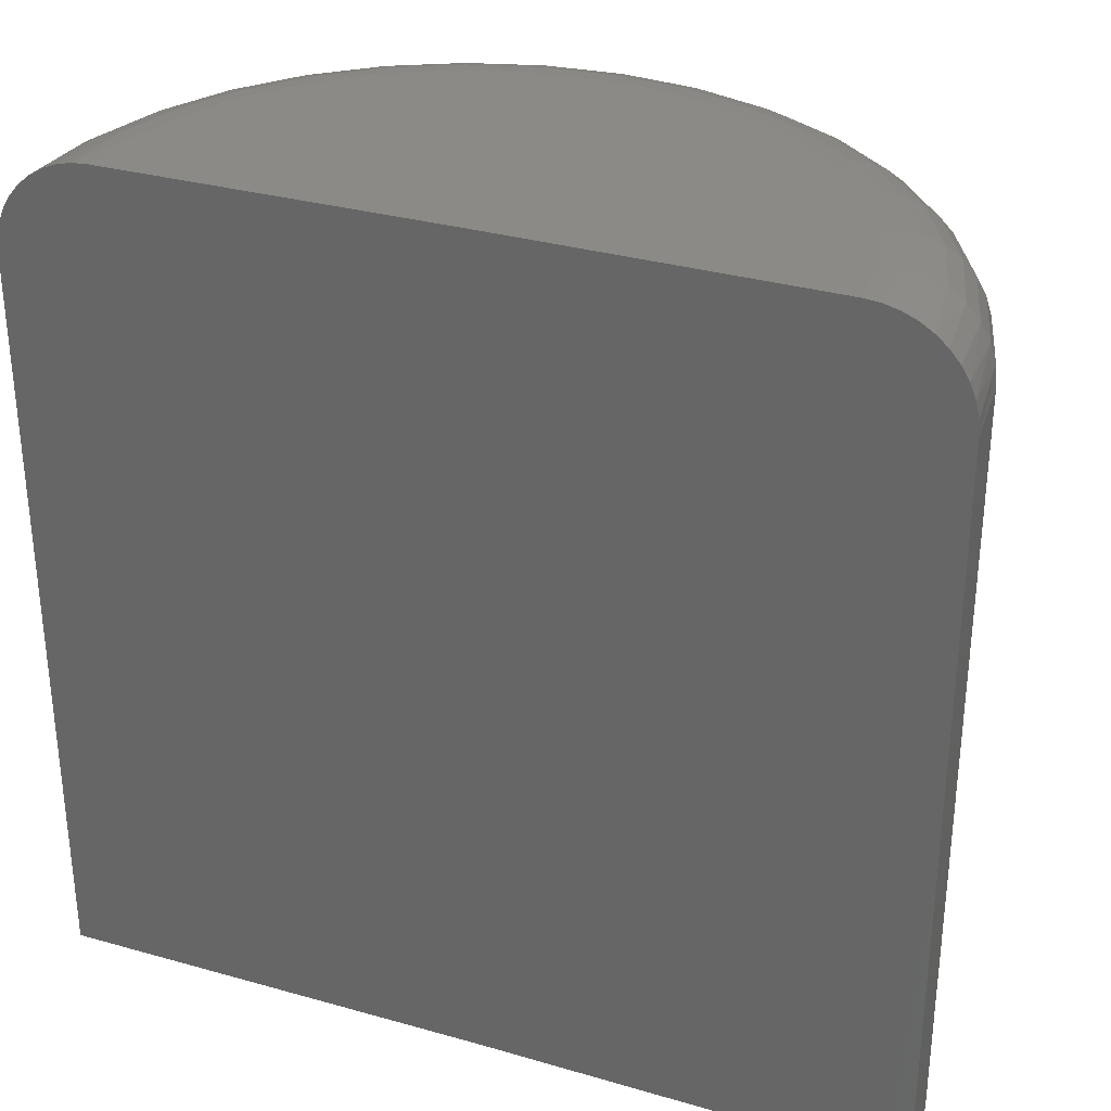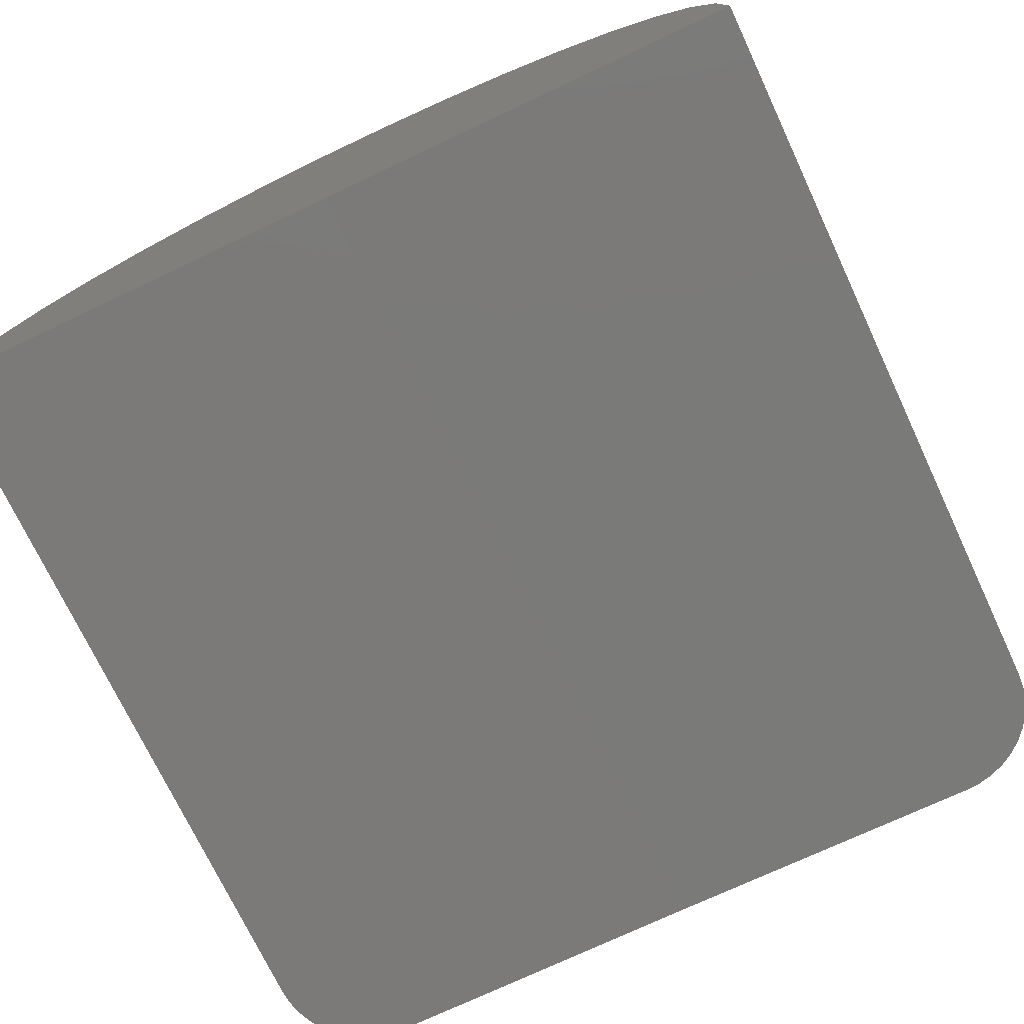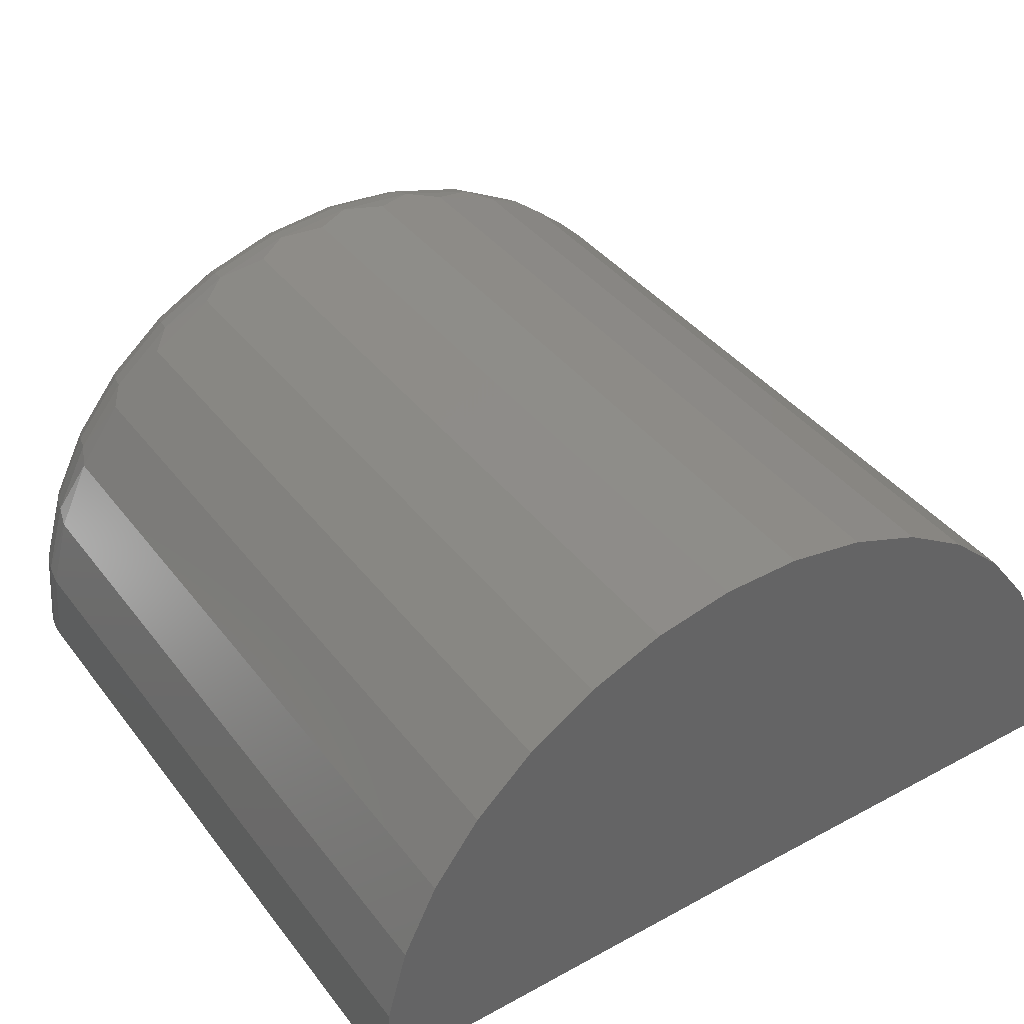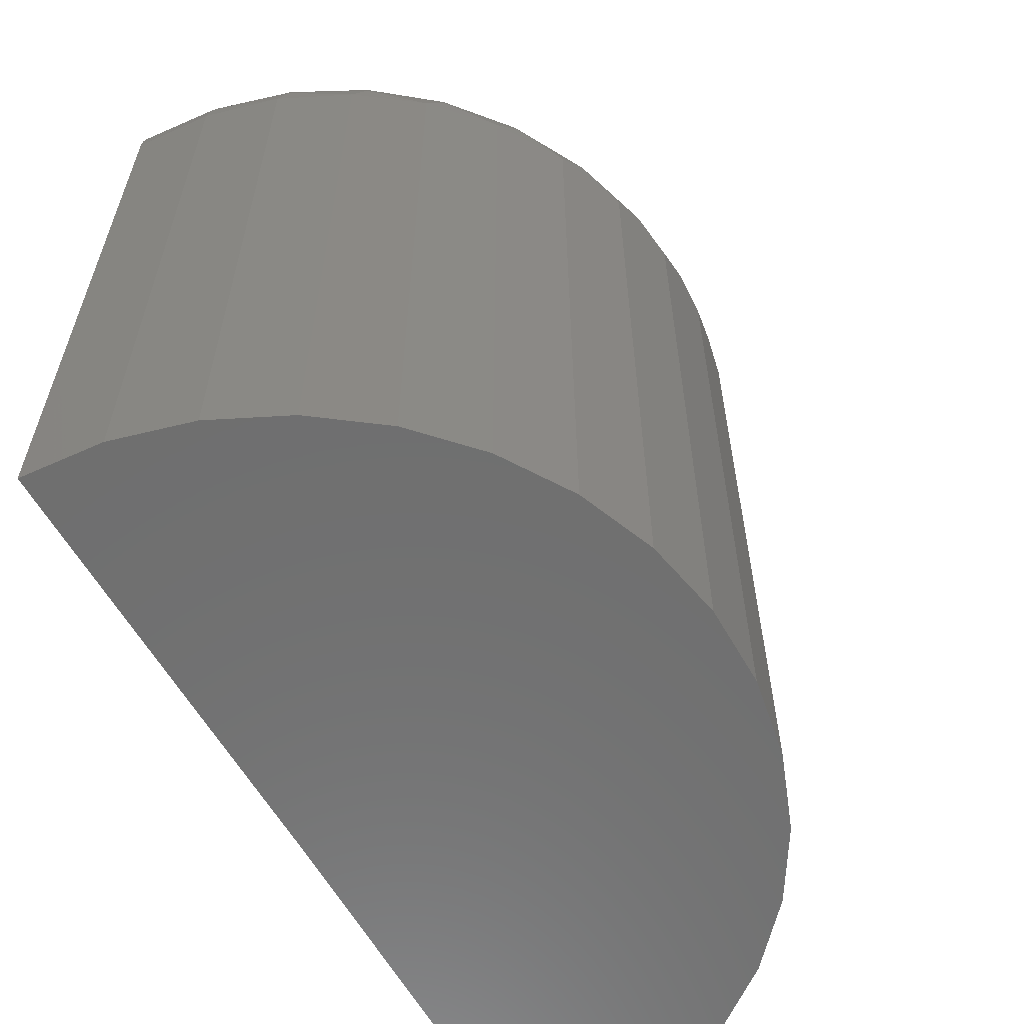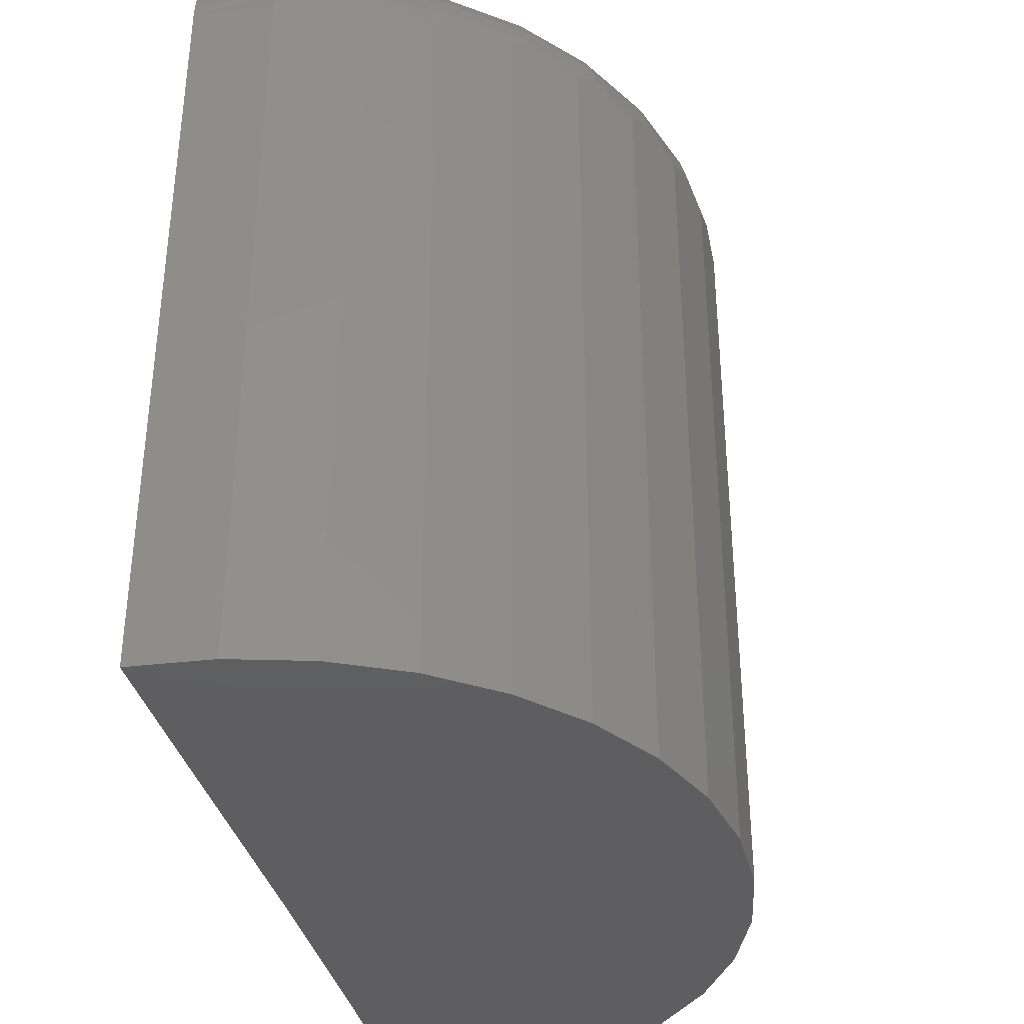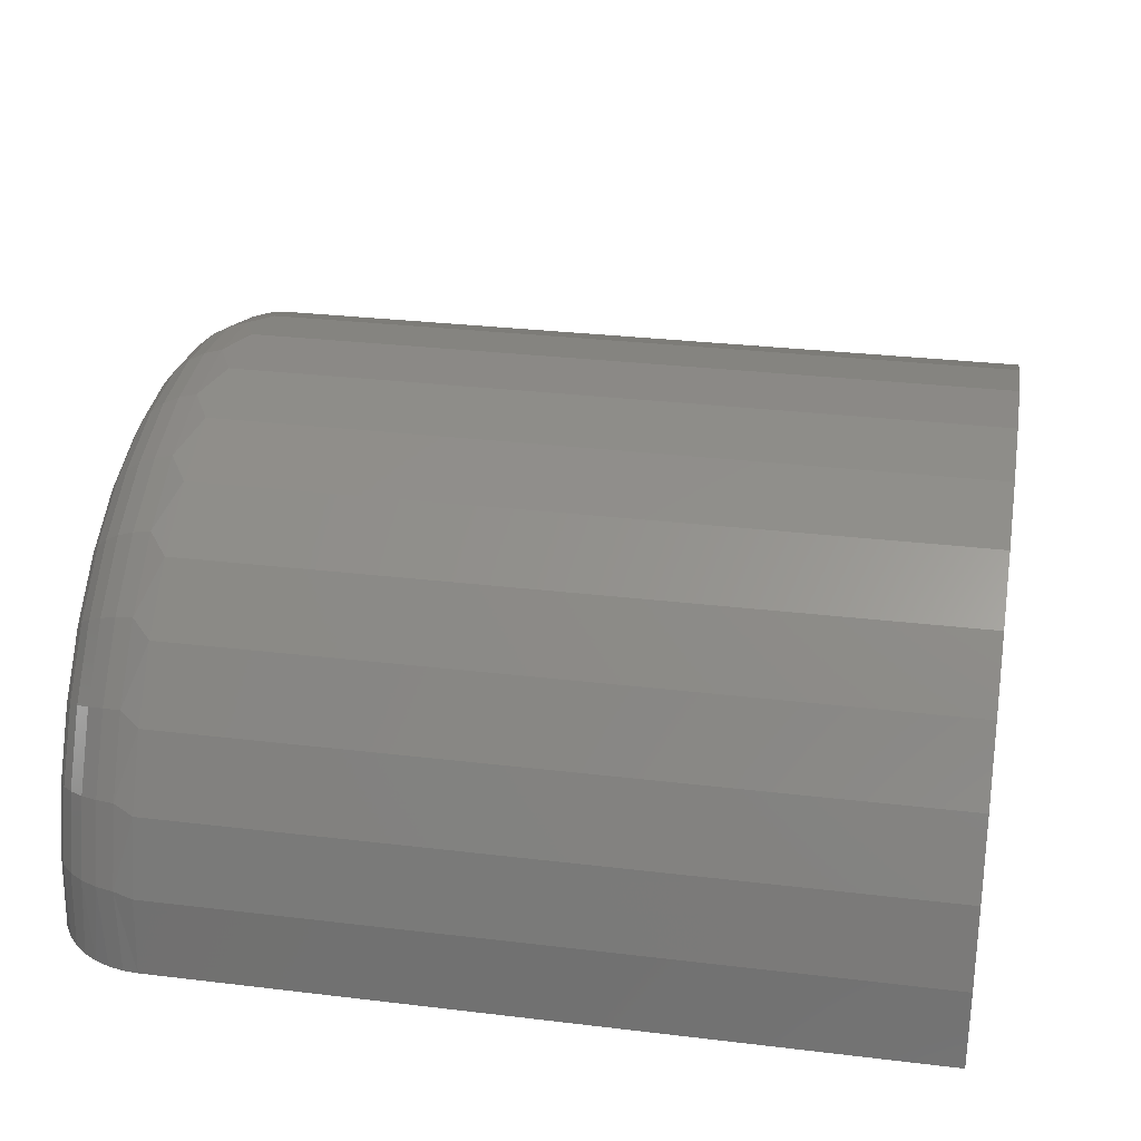
<metadata>
{"format":"stl","ext":"stl","renderer":"f3d","projection":"perspective","resolution":1024,"background":"white","views":[{"elev":31.7,"azim":-158.3,"up":"+Y"},{"elev":-73.2,"azim":25.2,"up":"+Z"},{"elev":39.6,"azim":-33.6,"up":"+Z"},{"elev":-60.8,"azim":-60.7,"up":"+Y"},{"elev":-36.5,"azim":-76.8,"up":"+Y"},{"elev":29.7,"azim":-80.0,"up":"+Z"}]}
</metadata>
<code>
# stl→obj: 179 verts, 354 faces
v -0.2422 0.75 0
v -0.2422 -0.1328 0
v -0.6882 -0.1328 -0.005495
v -0.6882 0.6484 -0.005495
v -0.6871 0.6636 -0.005481
v -0.6834 0.6792 -0.005436
v -0.6774 0.6941 -0.005362
v -0.6691 0.7078 -0.005259
v -0.6587 0.72 -0.005132
v -0.6466 0.7304 -0.004982
v -0.6329 0.7388 -0.004814
v -0.6181 0.745 -0.004632
v -0.6026 0.7487 -0.00444
v -0.5867 0.75 -0.004244
v 0.1023 0.75 0
v 0.1182 0.7487 0
v 0.1338 0.745 0
v 0.1486 0.7388 0
v 0.1622 0.7304 0
v 0.1744 0.72 0
v 0.1847 0.7078 0
v 0.193 0.6941 0
v 0.1991 0.6792 0
v 0.2027 0.6636 0
v 0.2039 0.6484 0
v 0.2039 -0.1328 0
v -0.2762 0.75 0.3428
v -0.2124 0.75 0.3432
v -0.1496 0.75 0.3318
v -0.5815 0.75 0.05937
v -0.5647 0.75 0.1209
v 0.07886 0.75 0.1249
v 0.09639 0.75 0.06355
v -0.3389 0.75 0.3306
v -0.08998 0.75 0.309
v -0.3982 0.75 0.3071
v -0.03558 0.75 0.2757
v -0.4522 0.75 0.2731
v 0.01172 0.75 0.2328
v -0.4989 0.75 0.2297
v 0.05031 0.75 0.182
v -0.5369 0.75 0.1784
v -0.6816 0.6484 0.07687
v -0.6816 -0.1328 0.07687
v -0.6598 0.6484 0.1566
v -0.6598 -0.1328 0.1566
v -0.6238 0.6484 0.231
v -0.6238 -0.1328 0.231
v -0.5746 0.6484 0.2974
v -0.5746 -0.1328 0.2974
v -0.5141 0.6484 0.3536
v -0.5141 -0.1328 0.3536
v -0.4442 0.6484 0.3977
v -0.4442 -0.1328 0.3977
v -0.3674 0.6484 0.4281
v -0.3674 -0.1328 0.4281
v -0.2862 0.6484 0.4439
v -0.2862 -0.1328 0.4439
v -0.2036 0.6484 0.4444
v -0.2036 -0.1328 0.4444
v -0.1223 0.6484 0.4296
v -0.1223 -0.1328 0.4296
v -0.0451 0.6484 0.4002
v -0.0451 -0.1328 0.4002
v 0.02533 0.6484 0.3569
v 0.02533 -0.1328 0.3569
v 0.08658 0.6484 0.3015
v 0.08658 -0.1328 0.3015
v 0.1365 0.6484 0.2356
v 0.1365 -0.1328 0.2356
v 0.1735 0.6484 0.1617
v 0.1735 -0.1328 0.1617
v 0.1962 0.6484 0.08228
v 0.1962 -0.1328 0.08228
v 0.1151 0.748 0.07135
v 0.1933 0.6683 0.08698
v 0.09417 0.748 0.1399
v 0.1678 0.6683 0.1706
v 0.06025 0.748 0.2031
v 0.1265 0.6683 0.2476
v 0.01462 0.748 0.2584
v 0.07087 0.6683 0.315
v -0.04096 0.748 0.3037
v 0.003118 0.6683 0.3702
v -0.1043 0.748 0.3372
v -0.07413 0.6683 0.4111
v -0.173 0.748 0.3577
v -0.1579 0.6683 0.436
v -0.2444 0.748 0.3643
v -0.2449 0.6683 0.4441
v -0.3157 0.748 0.3568
v -0.3318 0.6683 0.435
v -0.3842 0.748 0.3355
v -0.4153 0.6683 0.409
v -0.4471 0.748 0.3012
v -0.492 0.6683 0.3672
v -0.5022 0.748 0.2552
v -0.5591 0.6683 0.3111
v -0.5471 0.748 0.1994
v -0.6139 0.6683 0.243
v -0.5802 0.748 0.1358
v -0.6543 0.6683 0.1655
v -0.6003 0.748 0.06694
v -0.6787 0.6683 0.0816
v -0.673 0.6873 0.08054
v -0.6638 0.7049 0.07882
v -0.6363 0.7329 0.07367
v -0.619 0.7423 0.07044
v 0.1876 0.6873 0.08584
v 0.1784 0.7049 0.08401
v 0.151 0.7329 0.07852
v 0.1337 0.7423 0.07508
v -0.6514 0.7203 0.0765
v 0.1661 0.7203 0.08153
v 0.1625 0.6873 0.1684
v 0.1538 0.7049 0.1648
v 0.1422 0.7203 0.1599
v 0.128 0.7329 0.154
v 0.1118 0.7423 0.1472
v 0.1217 0.6873 0.2444
v 0.1139 0.7049 0.2391
v 0.1034 0.7203 0.2321
v 0.09065 0.7329 0.2235
v 0.07607 0.7423 0.2137
v 0.0668 0.6873 0.3109
v 0.06018 0.7049 0.3042
v 0.05128 0.7203 0.2953
v 0.04043 0.7329 0.2844
v 0.02805 0.7423 0.2719
v -7.398e-05 0.6873 0.3654
v -0.005258 0.7049 0.3576
v -0.01223 0.7203 0.347
v -0.02074 0.7329 0.3342
v -0.03043 0.7423 0.3196
v -0.07632 0.6873 0.4057
v -0.07987 0.7049 0.397
v -0.08465 0.7203 0.3853
v -0.09048 0.7329 0.3711
v -0.09712 0.7423 0.3548
v -0.159 0.6873 0.4304
v -0.1608 0.7049 0.4211
v -0.1632 0.7203 0.4087
v -0.1661 0.7329 0.3936
v -0.1694 0.7423 0.3764
v -0.2449 0.6873 0.4383
v -0.2448 0.7049 0.4289
v -0.2448 0.7203 0.4163
v -0.2447 0.7329 0.4009
v -0.2445 0.7423 0.3833
v -0.3307 0.6873 0.4293
v -0.3288 0.7049 0.4201
v -0.3262 0.7203 0.4077
v -0.3231 0.7329 0.3927
v -0.3196 0.7423 0.3755
v -0.413 0.6873 0.4037
v -0.4094 0.7049 0.395
v -0.4045 0.7203 0.3834
v -0.3985 0.7329 0.3692
v -0.3916 0.7423 0.353
v -0.4888 0.6873 0.3624
v -0.4835 0.7049 0.3546
v -0.4764 0.7203 0.3442
v -0.4677 0.7329 0.3315
v -0.4579 0.7423 0.3169
v -0.555 0.6873 0.3071
v -0.5483 0.7049 0.3005
v -0.5393 0.7203 0.2916
v -0.5283 0.7329 0.2809
v -0.5158 0.7423 0.2686
v -0.6091 0.6873 0.2399
v -0.6012 0.7049 0.2347
v -0.5906 0.7203 0.2278
v -0.5777 0.7329 0.2194
v -0.5631 0.7423 0.2098
v -0.6489 0.6873 0.1634
v -0.6402 0.7049 0.1599
v -0.6285 0.7203 0.1552
v -0.6142 0.7329 0.1494
v -0.5979 0.7423 0.1429
f 1 2 3
f 1 3 4
f 1 4 5
f 1 5 6
f 1 6 7
f 1 7 8
f 1 8 9
f 1 9 10
f 1 10 11
f 1 11 12
f 1 12 13
f 1 13 14
f 1 15 16
f 1 16 17
f 1 17 18
f 1 18 19
f 1 19 20
f 1 20 21
f 1 21 22
f 1 22 23
f 1 23 24
f 1 24 25
f 1 25 26
f 1 26 2
f 27 28 29
f 30 31 32
f 30 32 33
f 30 33 15
f 30 15 1
f 30 1 14
f 27 29 34
f 34 29 35
f 34 35 36
f 36 35 37
f 36 37 38
f 38 37 39
f 38 39 40
f 40 39 41
f 40 41 42
f 42 41 32
f 42 32 31
f 4 3 43
f 43 3 44
f 43 44 45
f 45 44 46
f 45 46 47
f 47 46 48
f 47 48 49
f 49 48 50
f 49 50 51
f 51 50 52
f 51 52 53
f 53 52 54
f 53 54 55
f 55 54 56
f 55 56 57
f 57 56 58
f 57 58 59
f 59 58 60
f 59 60 61
f 61 60 62
f 61 62 63
f 63 62 64
f 63 64 65
f 65 64 66
f 65 66 67
f 67 66 68
f 67 68 69
f 69 68 70
f 69 70 71
f 71 70 72
f 71 72 73
f 73 72 74
f 73 74 25
f 25 74 26
f 32 75 33
f 76 71 73
f 76 73 24
f 41 77 32
f 78 69 71
f 78 71 76
f 39 79 41
f 80 67 69
f 80 69 78
f 37 81 39
f 82 65 67
f 82 67 80
f 35 83 37
f 84 63 65
f 84 65 82
f 29 85 35
f 86 61 63
f 86 63 84
f 28 87 29
f 88 59 61
f 88 61 86
f 27 89 28
f 90 57 59
f 90 59 88
f 34 91 27
f 92 55 57
f 92 57 90
f 36 93 34
f 94 53 55
f 94 55 92
f 38 95 36
f 96 51 53
f 96 53 94
f 40 97 38
f 98 49 51
f 98 51 96
f 42 99 40
f 100 47 49
f 100 49 98
f 31 101 42
f 102 45 47
f 102 47 100
f 30 13 103
f 30 103 31
f 104 45 102
f 6 5 104
f 104 105 6
f 6 105 7
f 7 105 106
f 7 106 8
f 107 108 11
f 11 108 12
f 12 108 103
f 12 103 13
f 14 13 30
f 25 24 73
f 76 24 23
f 76 23 109
f 23 22 109
f 110 109 22
f 22 21 110
f 111 18 112
f 18 17 112
f 75 112 17
f 17 16 75
f 75 16 33
f 15 33 16
f 5 4 104
f 104 4 43
f 104 43 45
f 8 106 9
f 9 106 113
f 9 113 10
f 10 113 107
f 10 107 11
f 110 21 114
f 114 21 20
f 114 20 111
f 111 20 19
f 111 19 18
f 78 76 115
f 115 76 109
f 115 109 116
f 116 109 110
f 116 110 117
f 117 110 114
f 117 114 118
f 118 114 111
f 118 111 119
f 119 111 112
f 119 112 77
f 77 112 75
f 77 75 32
f 80 78 120
f 120 78 115
f 120 115 121
f 121 115 116
f 121 116 122
f 122 116 117
f 122 117 123
f 123 117 118
f 123 118 124
f 124 118 119
f 124 119 79
f 79 119 77
f 79 77 41
f 82 80 125
f 125 80 120
f 125 120 126
f 126 120 121
f 126 121 127
f 127 121 122
f 127 122 128
f 128 122 123
f 128 123 129
f 129 123 124
f 129 124 81
f 81 124 79
f 81 79 39
f 84 82 130
f 130 82 125
f 130 125 131
f 131 125 126
f 131 126 132
f 132 126 127
f 132 127 133
f 133 127 128
f 133 128 134
f 134 128 129
f 134 129 83
f 83 129 81
f 83 81 37
f 86 84 135
f 135 84 130
f 135 130 136
f 136 130 131
f 136 131 137
f 137 131 132
f 137 132 138
f 138 132 133
f 138 133 139
f 139 133 134
f 139 134 85
f 85 134 83
f 85 83 35
f 88 86 140
f 140 86 135
f 140 135 141
f 141 135 136
f 141 136 142
f 142 136 137
f 142 137 143
f 143 137 138
f 143 138 144
f 144 138 139
f 144 139 87
f 87 139 85
f 87 85 29
f 90 88 145
f 145 88 140
f 145 140 146
f 146 140 141
f 146 141 147
f 147 141 142
f 147 142 148
f 148 142 143
f 148 143 149
f 149 143 144
f 149 144 89
f 89 144 87
f 89 87 28
f 92 90 150
f 150 90 145
f 150 145 151
f 151 145 146
f 151 146 152
f 152 146 147
f 152 147 153
f 153 147 148
f 153 148 154
f 154 148 149
f 154 149 91
f 91 149 89
f 91 89 27
f 94 92 155
f 155 92 150
f 155 150 156
f 156 150 151
f 156 151 157
f 157 151 152
f 157 152 158
f 158 152 153
f 158 153 159
f 159 153 154
f 159 154 93
f 93 154 91
f 93 91 34
f 96 94 160
f 160 94 155
f 160 155 161
f 161 155 156
f 161 156 162
f 162 156 157
f 162 157 163
f 163 157 158
f 163 158 164
f 164 158 159
f 164 159 95
f 95 159 93
f 95 93 36
f 98 96 165
f 165 96 160
f 165 160 166
f 166 160 161
f 166 161 167
f 167 161 162
f 167 162 168
f 168 162 163
f 168 163 169
f 169 163 164
f 169 164 97
f 97 164 95
f 97 95 38
f 100 98 170
f 170 98 165
f 170 165 171
f 171 165 166
f 171 166 172
f 172 166 167
f 172 167 173
f 173 167 168
f 173 168 174
f 174 168 169
f 174 169 99
f 99 169 97
f 99 97 40
f 102 100 175
f 175 100 170
f 175 170 176
f 176 170 171
f 176 171 177
f 177 171 172
f 177 172 178
f 178 172 173
f 178 173 179
f 179 173 174
f 179 174 101
f 101 174 99
f 101 99 42
f 104 102 105
f 105 102 175
f 105 175 106
f 106 175 176
f 106 176 113
f 113 176 177
f 113 177 107
f 107 177 178
f 107 178 108
f 108 178 179
f 108 179 103
f 103 179 101
f 103 101 31
f 62 60 58
f 44 3 2
f 44 2 26
f 44 26 74
f 44 74 72
f 44 72 46
f 46 72 48
f 48 72 70
f 48 70 50
f 50 70 68
f 50 68 52
f 52 68 66
f 52 66 54
f 54 66 64
f 54 64 56
f 56 64 62
f 56 62 58

</code>
